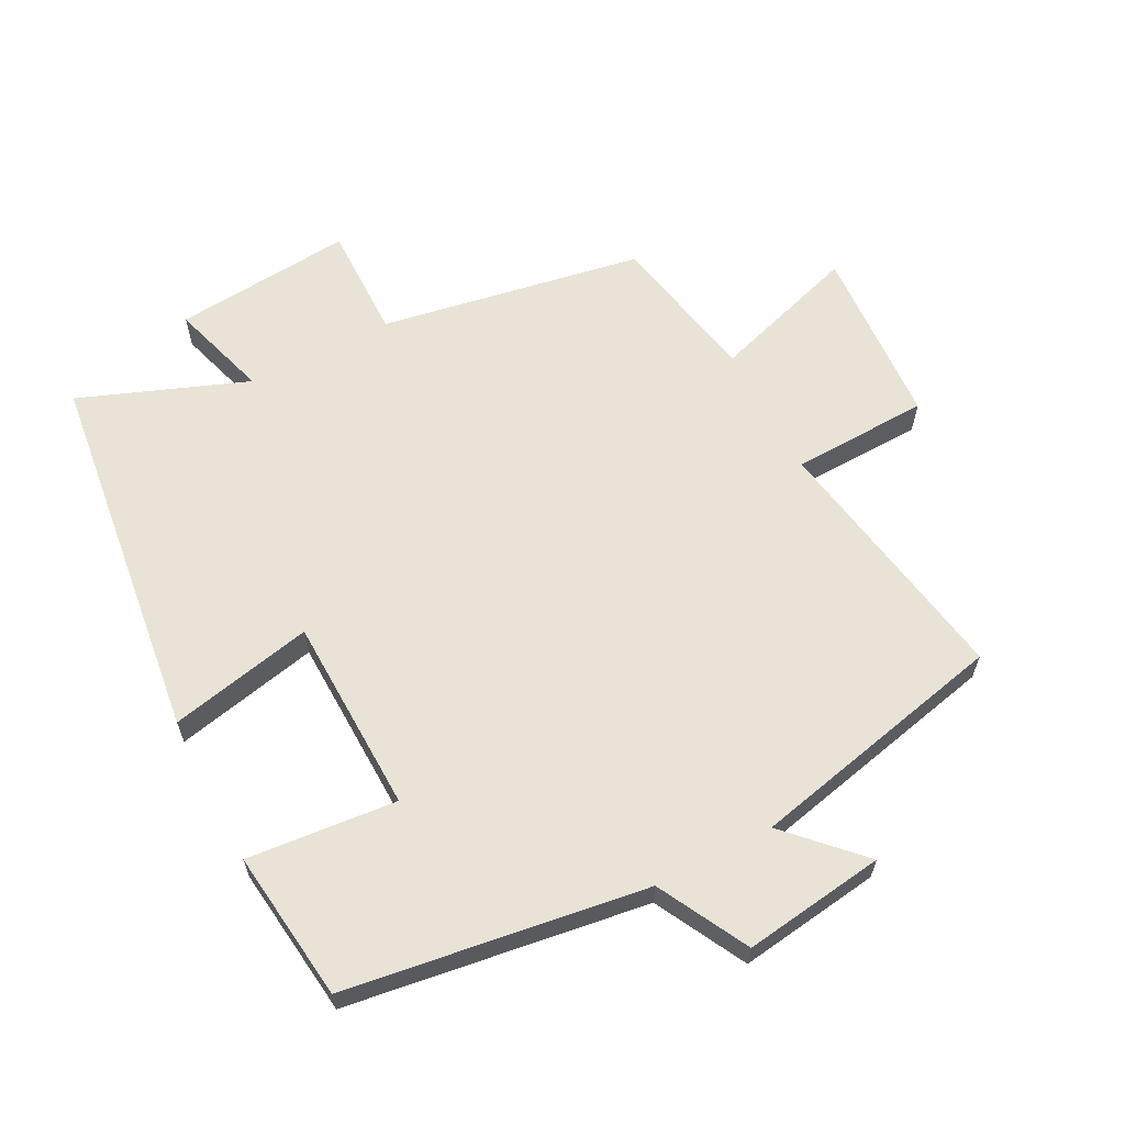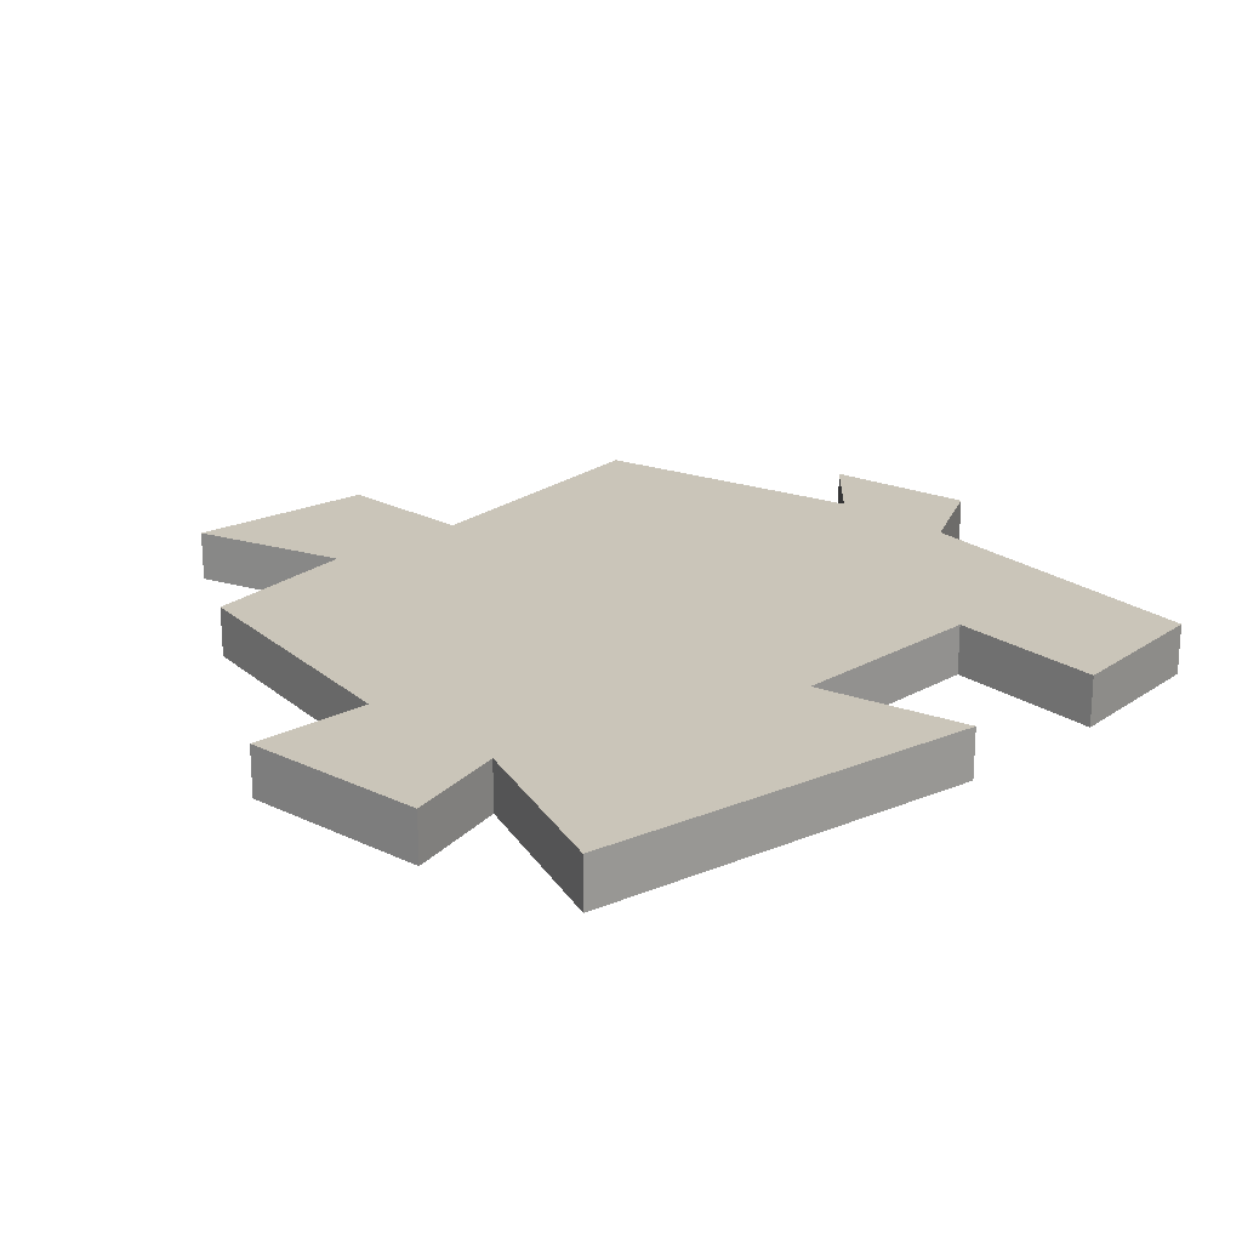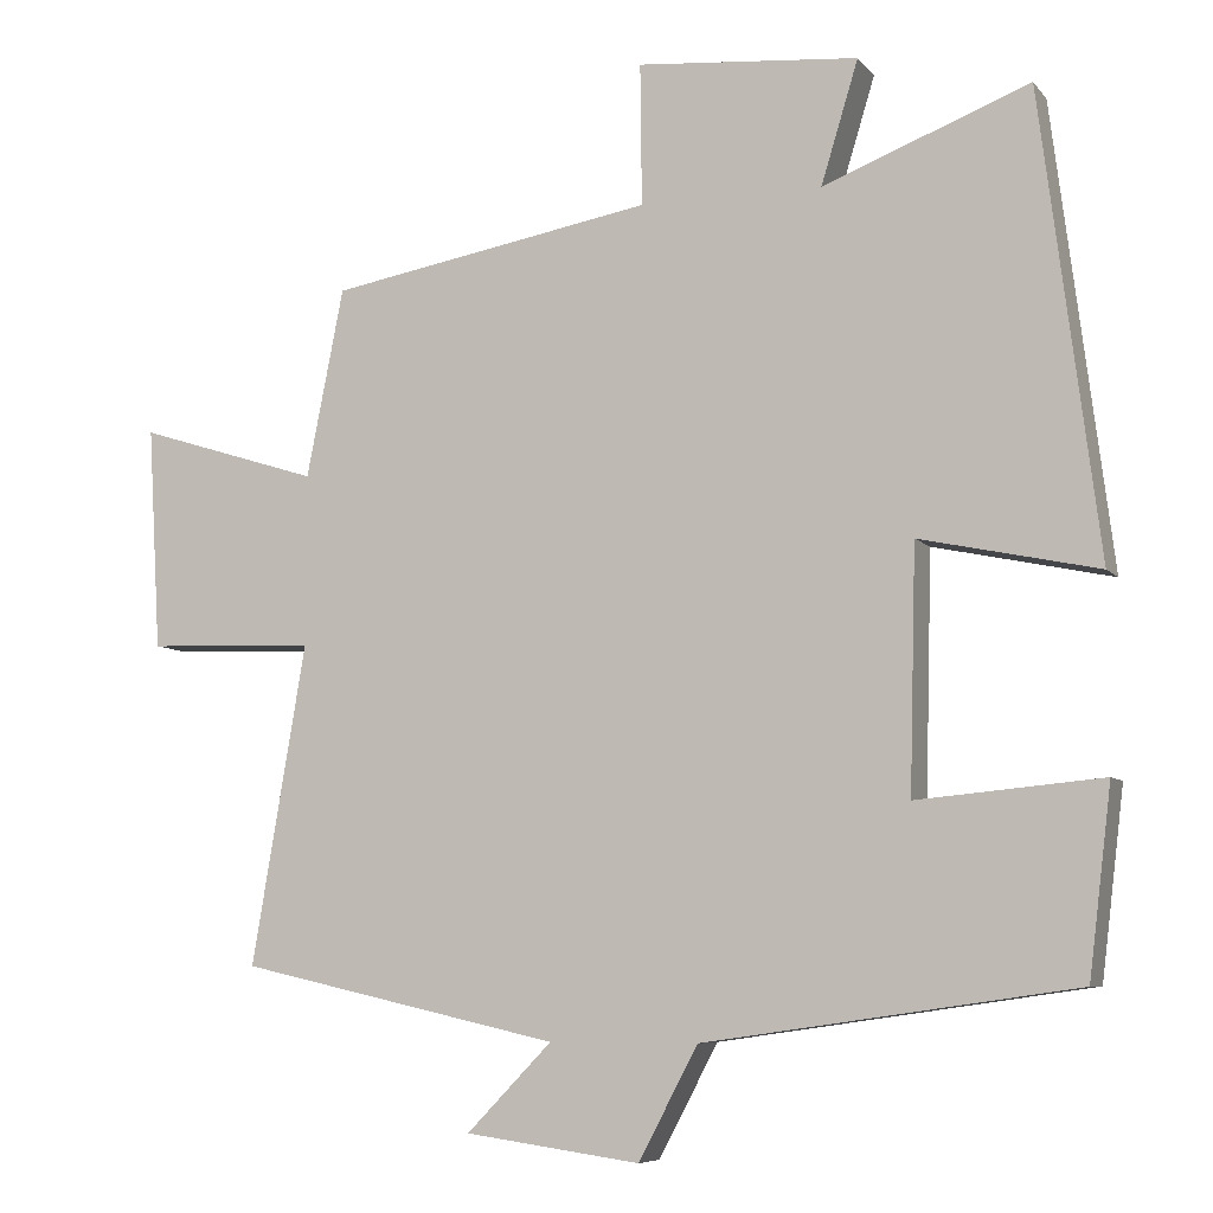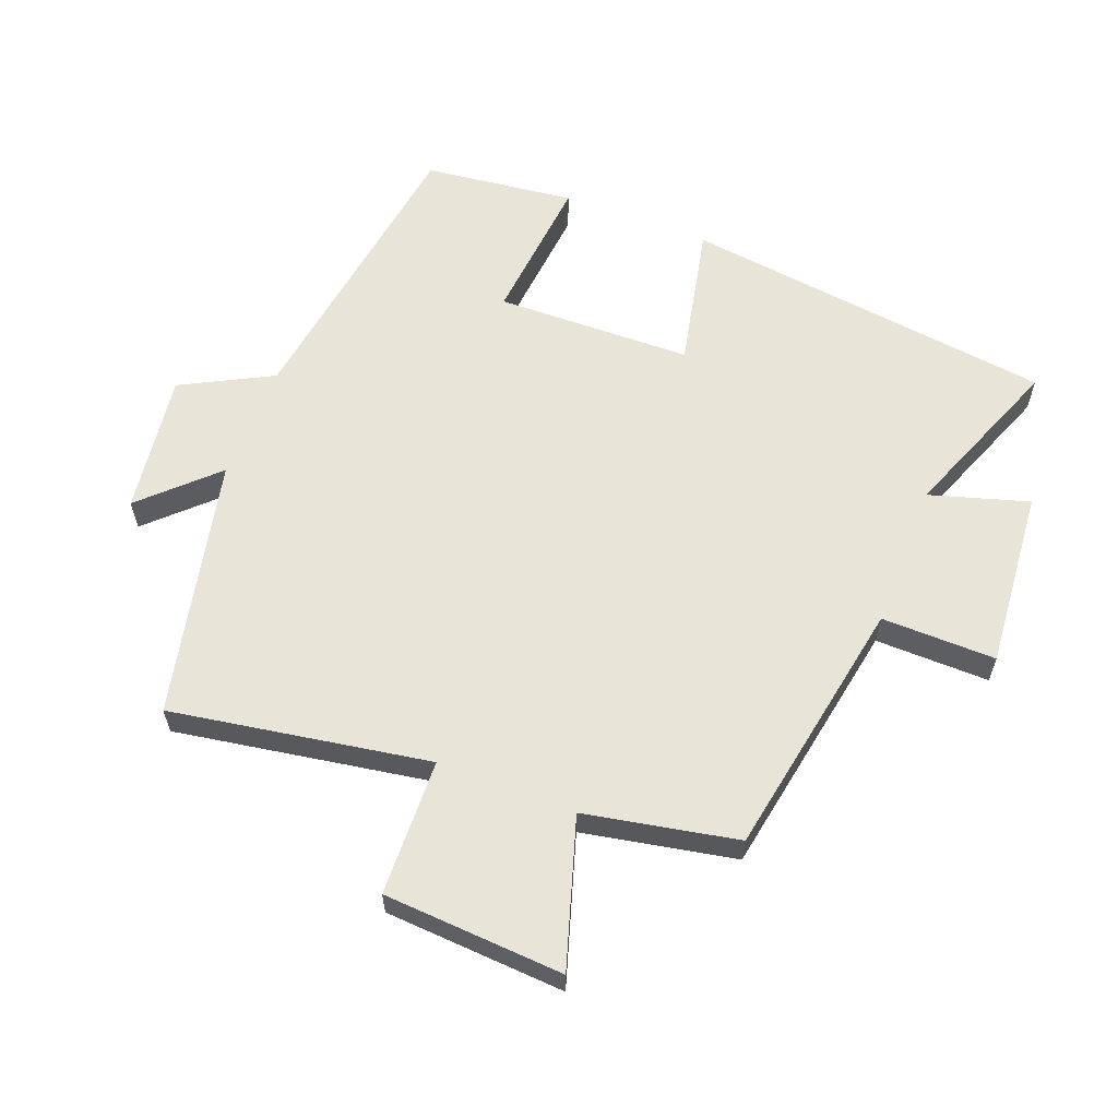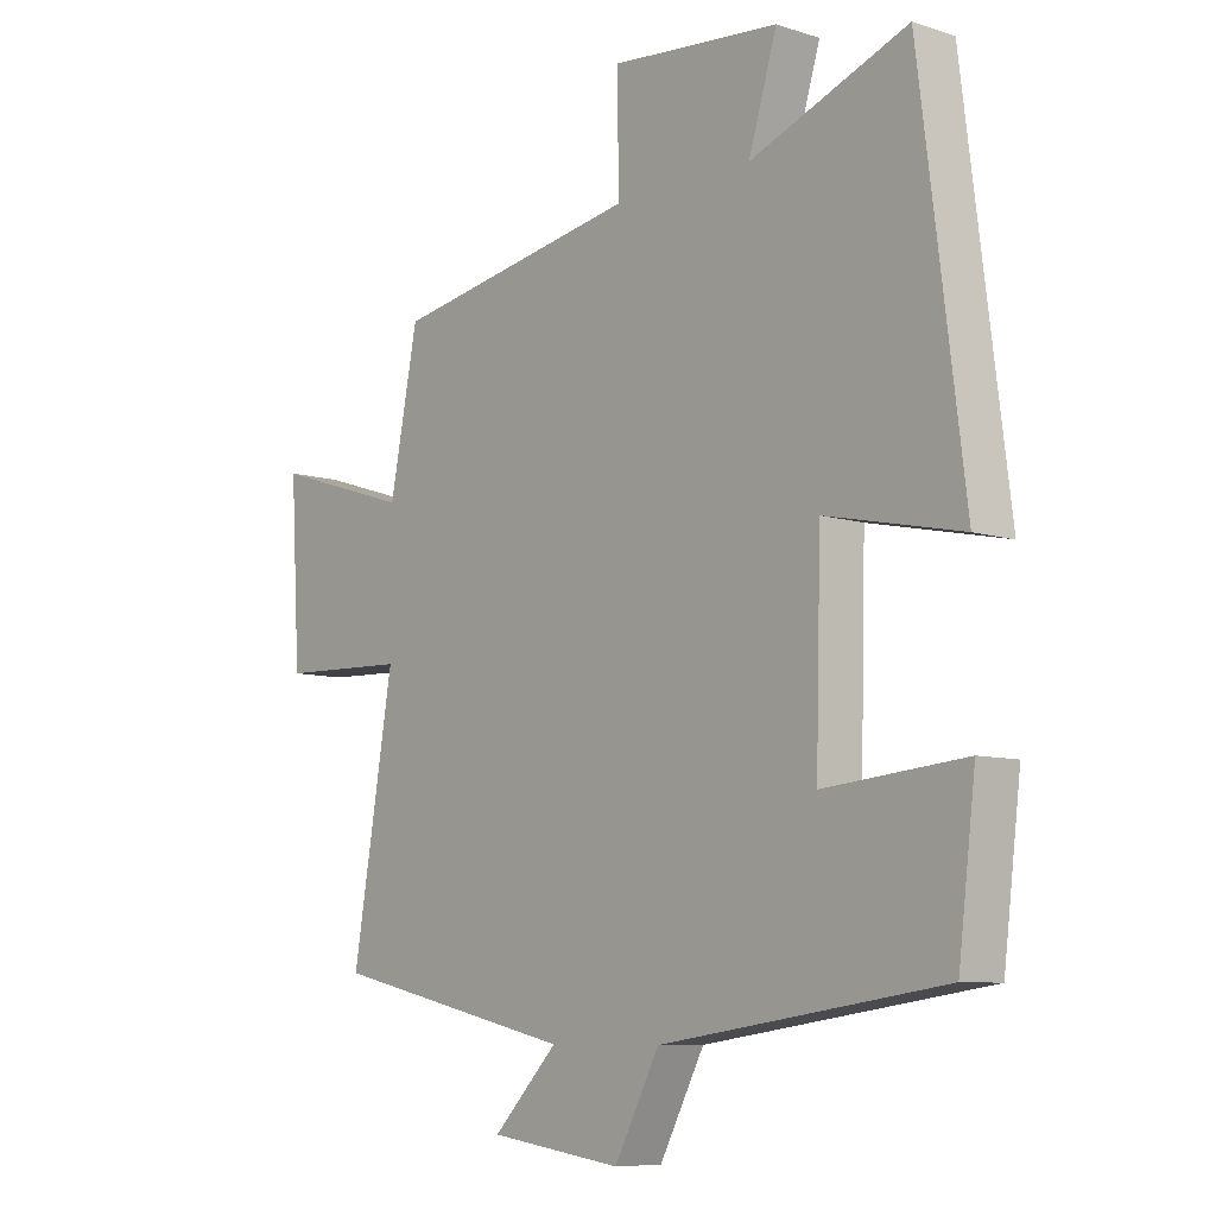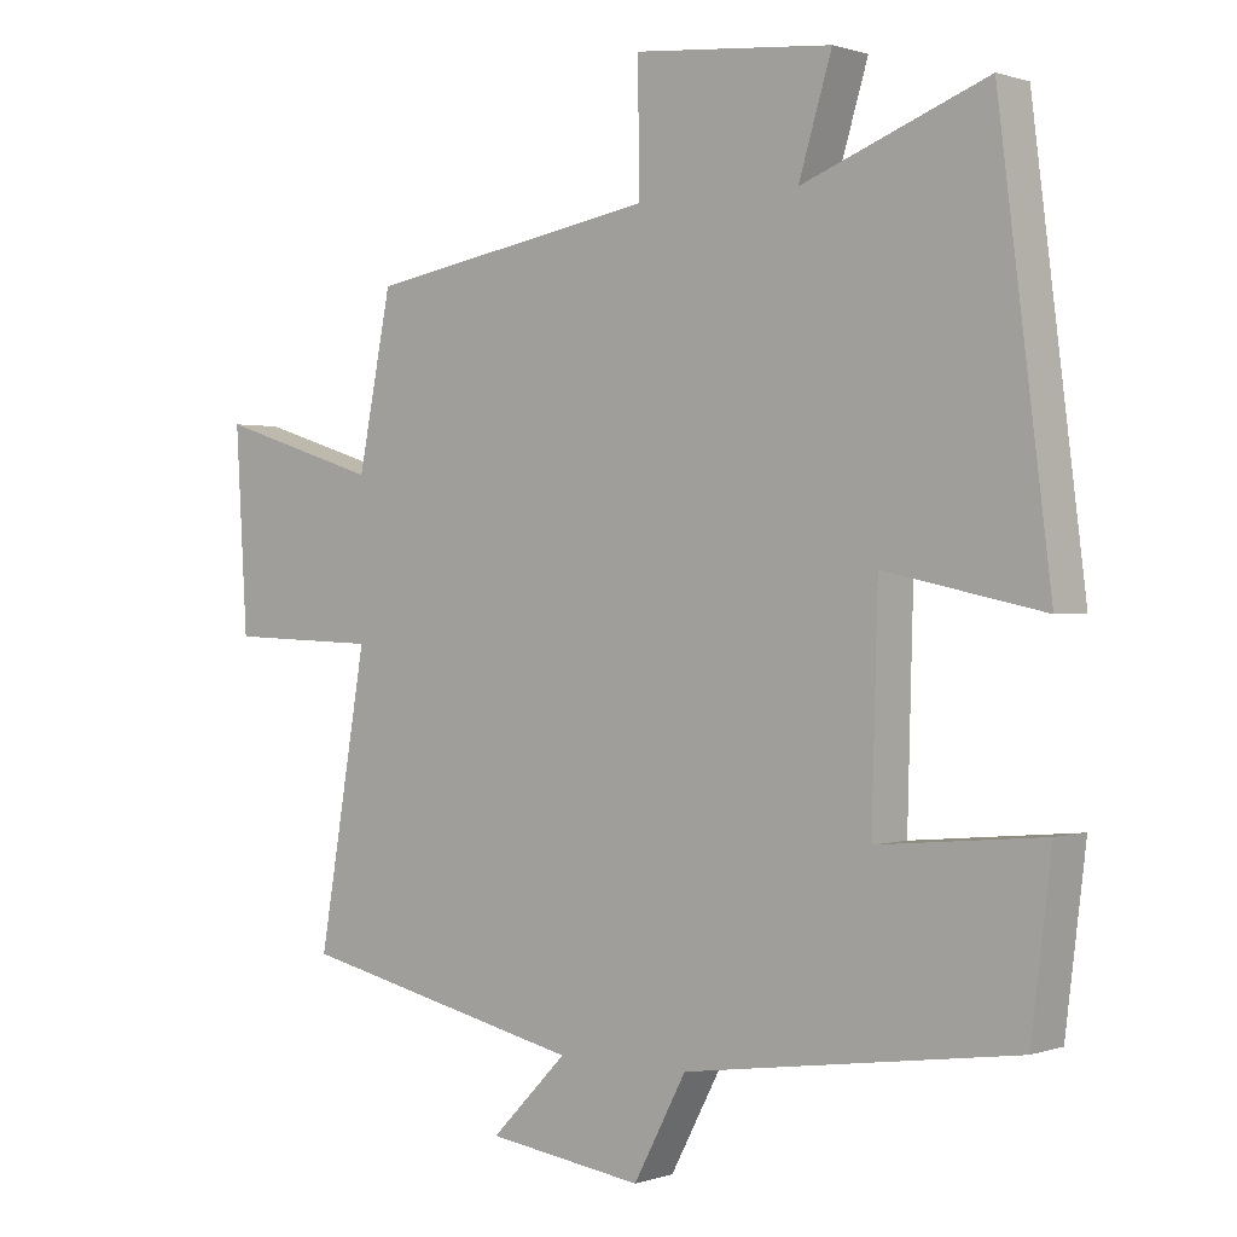
<metadata>
{"format":"obj","ext":"obj","renderer":"f3d","projection":"perspective","resolution":1024,"background":"white","views":[{"elev":62.5,"azim":152.5,"up":"+Y"},{"elev":20.6,"azim":45.9,"up":"+Y"},{"elev":-7.2,"azim":21.3,"up":"+Z"},{"elev":60.7,"azim":-68.7,"up":"+Y"},{"elev":-8.2,"azim":48.9,"up":"+Z"},{"elev":0.7,"azim":39.2,"up":"+Z"}]}
</metadata>
<code>
v 0.472 0.07 -0.434
v 0.014 0.07 -0.5
v -0.059 0.07 -0.638
v -0.275 0.07 -0.608
v -0.17 0.07 -0.5
v -0.567 0.07 -0.411
v -0.5 0.07 -0.016
v -0.709 0.07 -0.009
v -0.725 0.07 0.267
v -0.5 0.07 0.196
v -0.454 0.07 0.429
v -0.053 0.07 0.5
v -0.055 0.07 0.675
v 0.219 0.07 0.651
v 0.173 0.07 0.5
v 0.428 0.07 0.598
v 0.5 0.07 0.028
v 0.28 0.07 0.075
v 0.272 0.07 -0.225
v 0.5 0.07 -0.204
v 0.472 0 -0.434
v 0.014 0 -0.5
v -0.059 0 -0.638
v -0.275 0 -0.608
v -0.17 0 -0.5
v -0.567 0 -0.411
v -0.5 0 -0.016
v -0.709 0 -0.009
v -0.725 0 0.267
v -0.5 0 0.196
v -0.454 0 0.429
v -0.053 0 0.5
v -0.055 0 0.675
v 0.219 0 0.651
v 0.173 0 0.5
v 0.428 0 0.598
v 0.5 0 0.028
v 0.28 0 0.075
v 0.272 0 -0.225
v 0.5 0 -0.204
f 19 20 1 2
f 18 19 2
f 15 16 17 18
f 15 18 2 3
f 12 13 14 15
f 10 11 12 15
f 10 15 3
f 7 8 9 10
f 7 10 3
f 5 6 7
f 5 7 3
f 3 4 5
f 22 21 40 39
f 22 39 38
f 38 37 36 35
f 23 22 38 35
f 35 34 33 32
f 35 32 31 30
f 23 35 30
f 30 29 28 27
f 23 30 27
f 27 26 25
f 23 27 25
f 25 24 23
f 1 21 22 2
f 2 22 23 3
f 3 23 24 4
f 4 24 25 5
f 5 25 26 6
f 6 26 27 7
f 7 27 28 8
f 8 28 29 9
f 9 29 30 10
f 10 30 31 11
f 11 31 32 12
f 12 32 33 13
f 13 33 34 14
f 14 34 35 15
f 15 35 36 16
f 16 36 37 17
f 17 37 38 18
f 18 38 39 19
f 19 39 40 20
f 20 40 21 1

</code>
